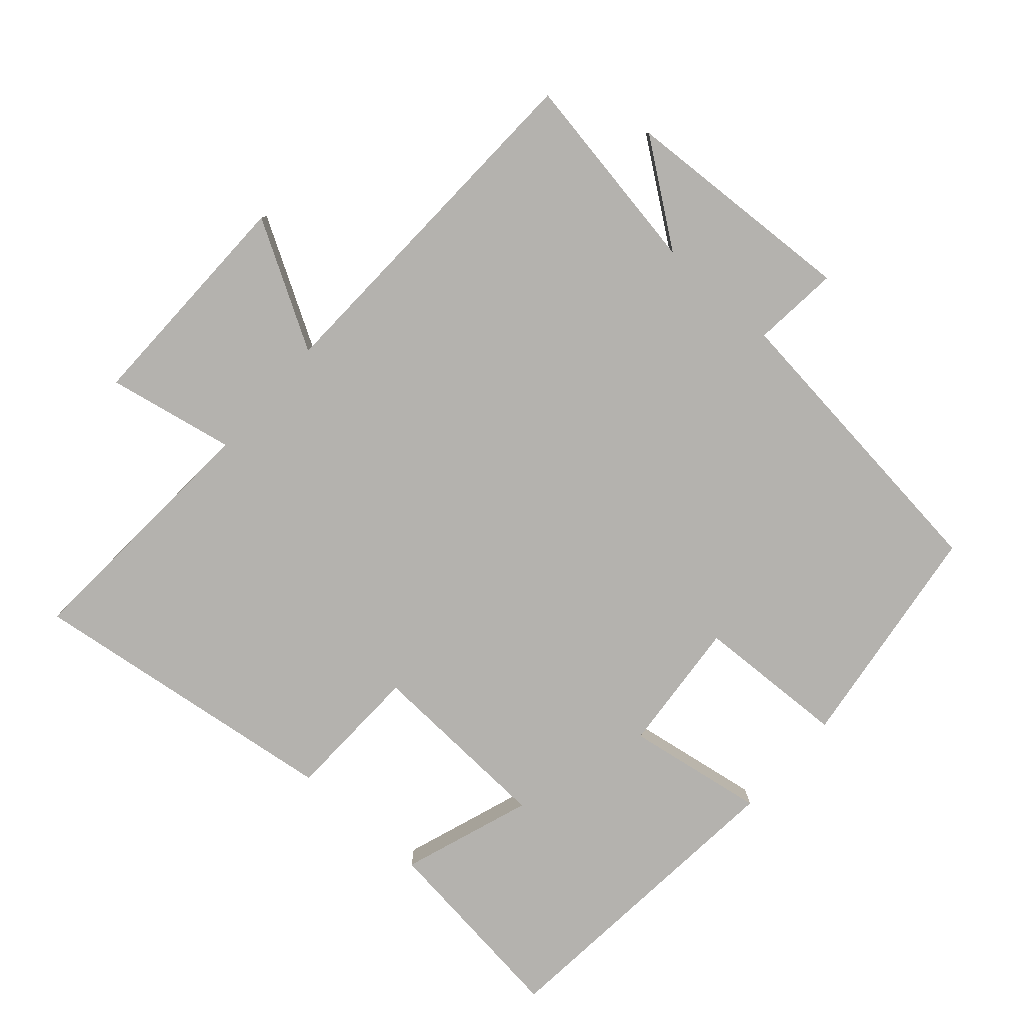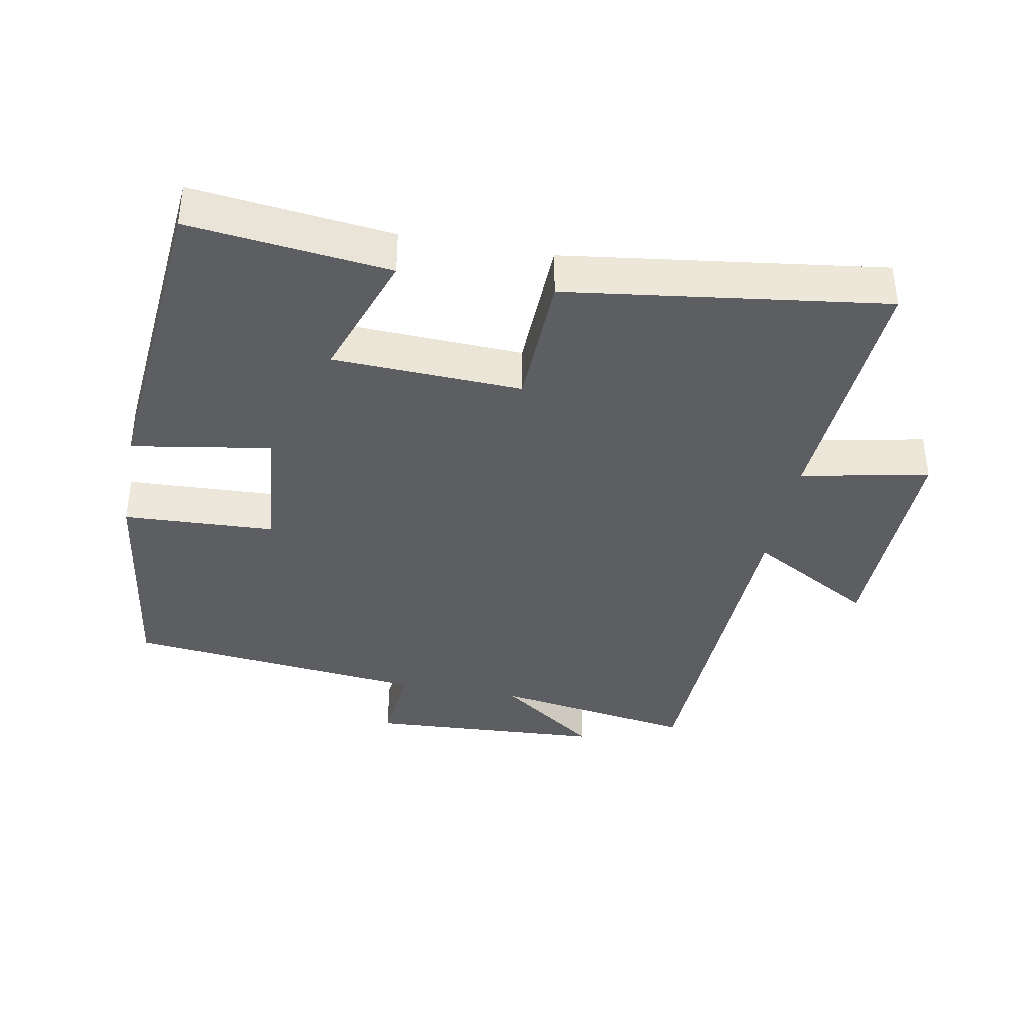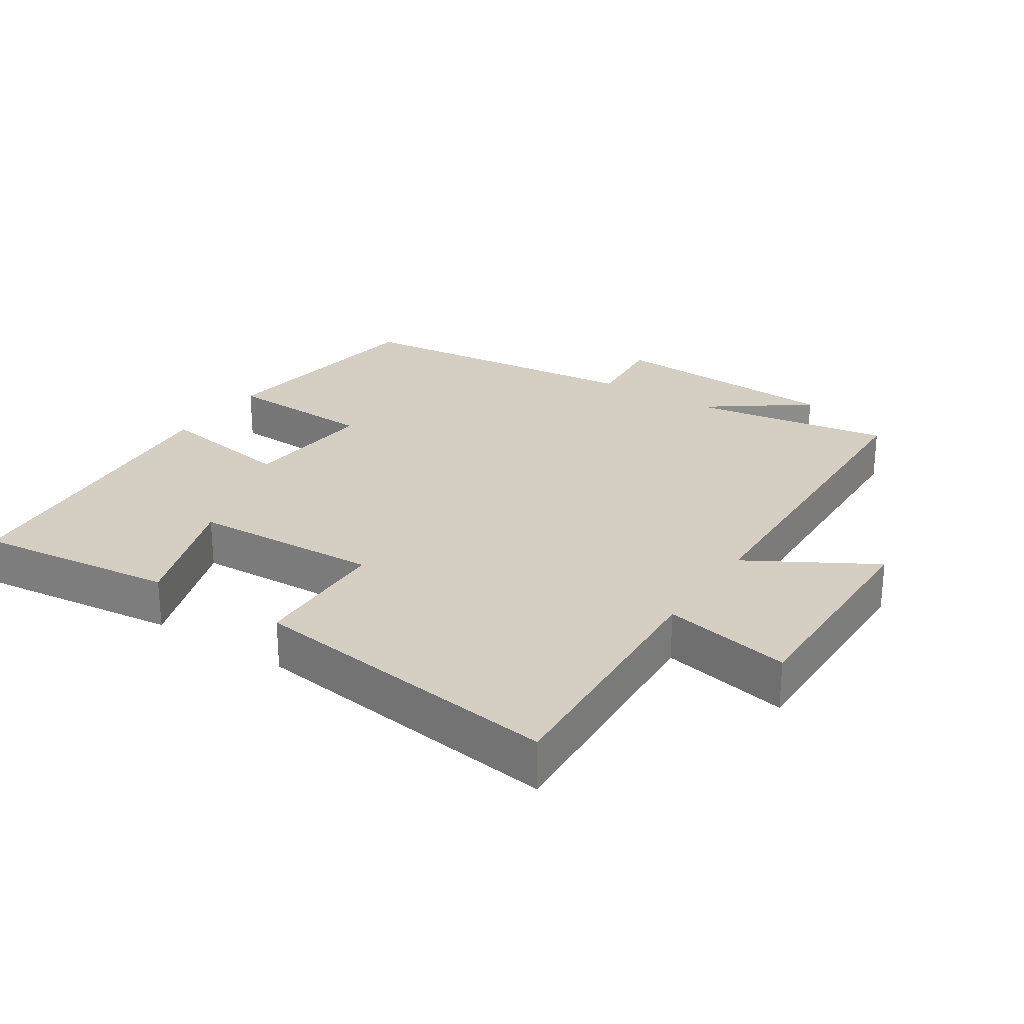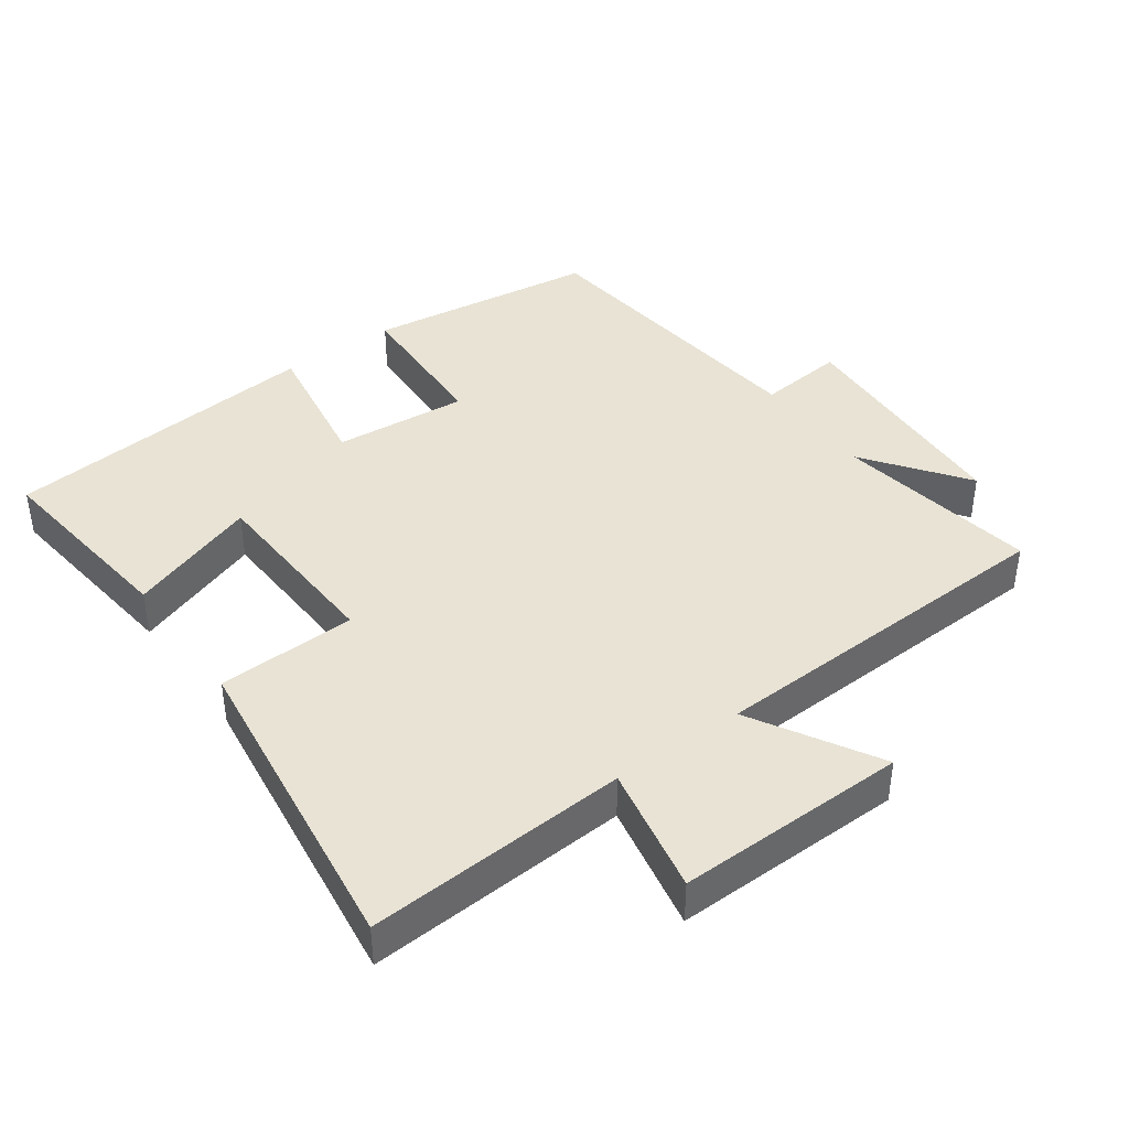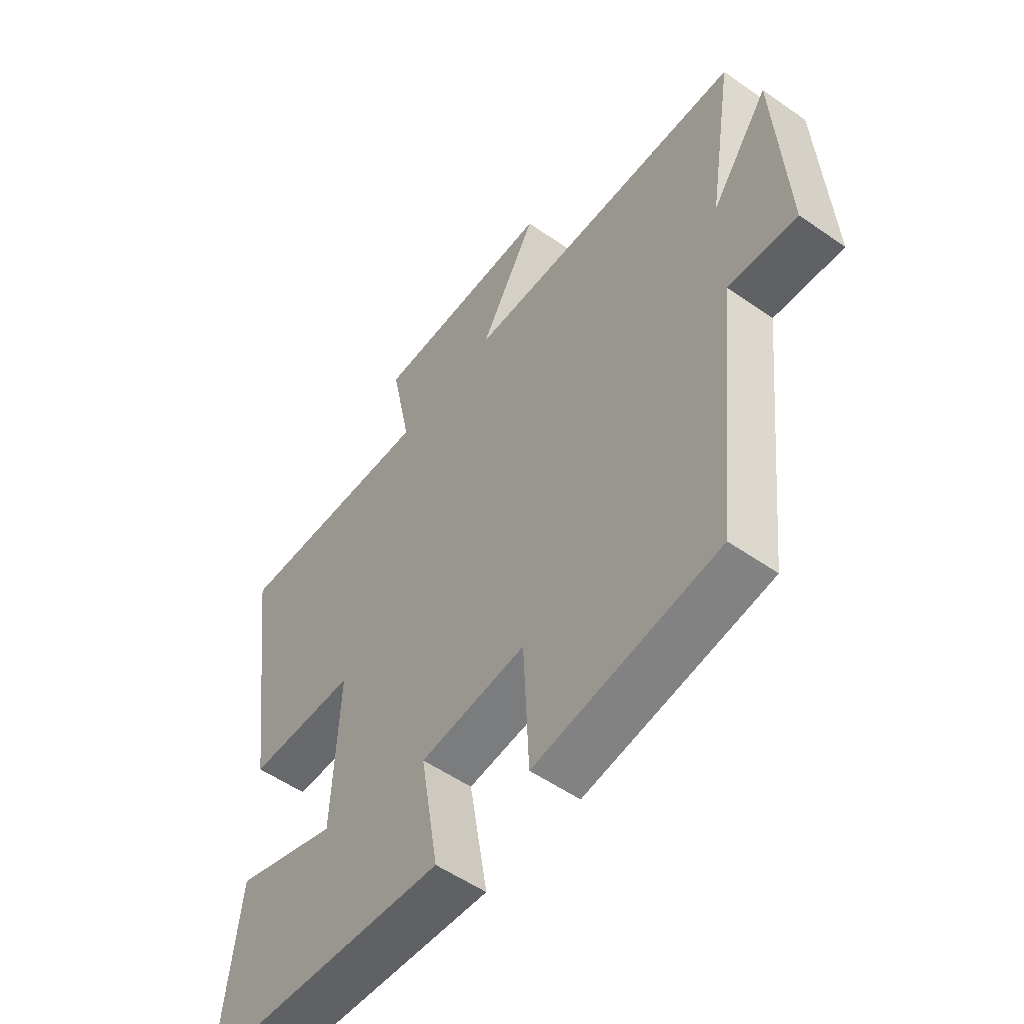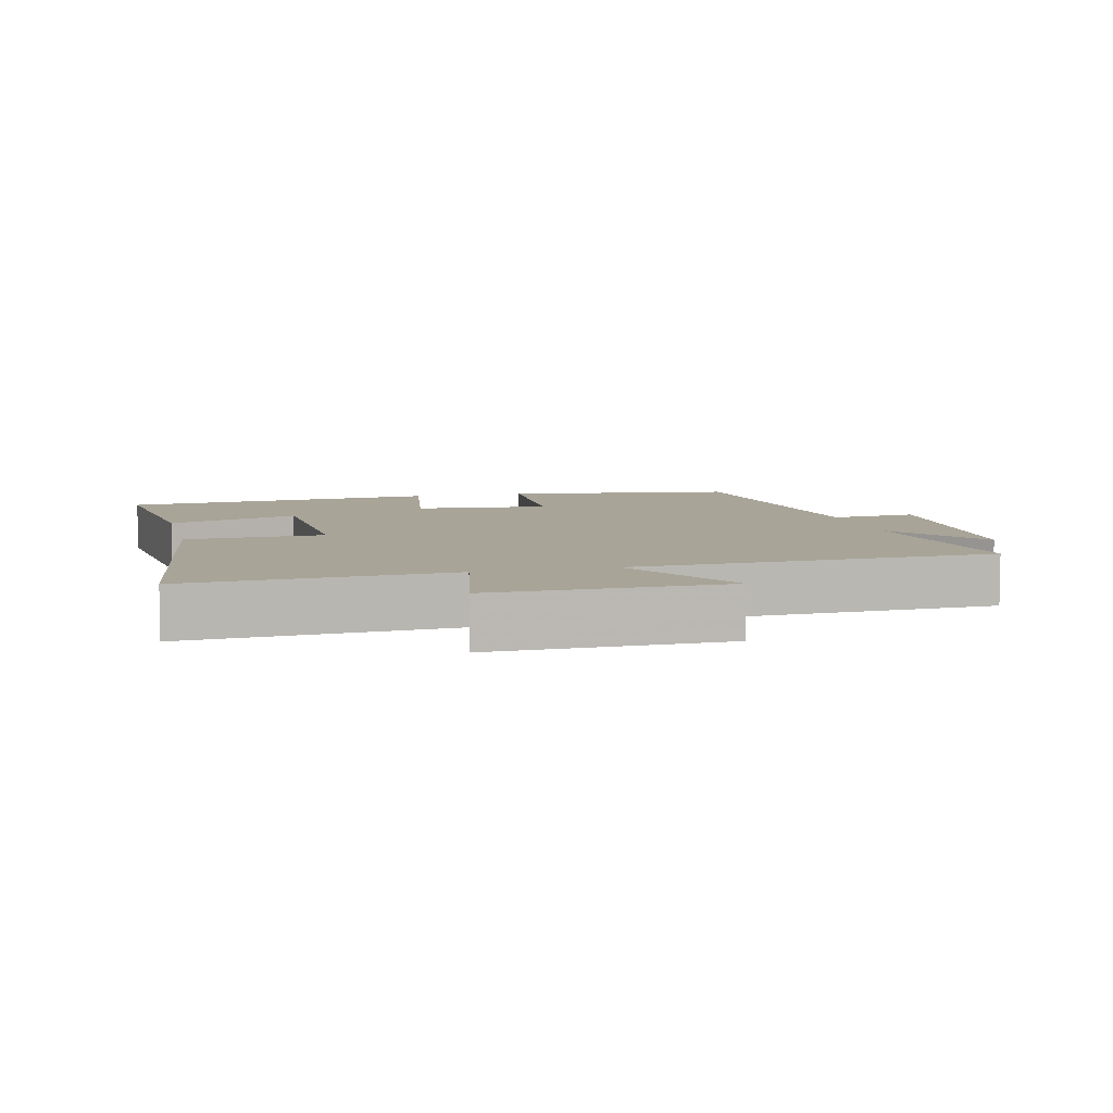
<metadata>
{"format":"obj","ext":"obj","renderer":"f3d","projection":"perspective","resolution":1024,"background":"white","views":[{"elev":-79.8,"azim":48.3,"up":"+Y"},{"elev":-38.1,"azim":-100.6,"up":"+Y"},{"elev":25.8,"azim":-56.8,"up":"+Y"},{"elev":41.1,"azim":-36.0,"up":"+Y"},{"elev":-54.2,"azim":53.4,"up":"+Z"},{"elev":7.0,"azim":-13.7,"up":"+Y"}]}
</metadata>
<code>
v 0.548 0.07 0.482
v 0.5 0.07 0.183
v 0.608 0.07 0.331
v 0.628 0.07 -0.019
v 0.5 0.07 -0.007
v 0.452 0.07 -0.453
v 0.111 0.07 -0.5
v 0.101 0.07 -0.276
v -0.097 0.07 -0.294
v -0.063 0.07 -0.5
v -0.534 0.07 -0.458
v -0.5 0.07 -0.164
v -0.308 0.07 -0.23
v -0.296 0.07 0.048
v -0.5 0.07 0.054
v -0.563 0.07 0.522
v -0.179 0.07 0.5
v -0.217 0.07 0.689
v 0.123 0.07 0.685
v 0.017 0.07 0.5
v 0.548 0 0.482
v 0.5 0 0.183
v 0.608 0 0.331
v 0.628 0 -0.019
v 0.5 0 -0.007
v 0.452 0 -0.453
v 0.111 0 -0.5
v 0.101 0 -0.276
v -0.097 0 -0.294
v -0.063 0 -0.5
v -0.534 0 -0.458
v -0.5 0 -0.164
v -0.308 0 -0.23
v -0.296 0 0.048
v -0.5 0 0.054
v -0.563 0 0.522
v -0.179 0 0.5
v -0.217 0 0.689
v 0.123 0 0.685
v 0.017 0 0.5
f 17 18 19 20
f 17 20 1 2
f 16 17 2
f 15 16 2
f 14 15 2
f 13 14 2
f 10 11 12 13
f 9 10 13
f 8 9 13 2
f 7 8 2
f 6 7 2
f 5 6 2
f 2 3 4 5
f 40 39 38 37
f 22 21 40 37
f 22 37 36
f 22 36 35
f 22 35 34
f 22 34 33
f 33 32 31 30
f 33 30 29
f 22 33 29 28
f 22 28 27
f 22 27 26
f 22 26 25
f 25 24 23 22
f 1 21 22 2
f 2 22 23 3
f 3 23 24 4
f 4 24 25 5
f 5 25 26 6
f 6 26 27 7
f 7 27 28 8
f 8 28 29 9
f 9 29 30 10
f 10 30 31 11
f 11 31 32 12
f 12 32 33 13
f 13 33 34 14
f 14 34 35 15
f 15 35 36 16
f 16 36 37 17
f 17 37 38 18
f 18 38 39 19
f 19 39 40 20
f 20 40 21 1

</code>
